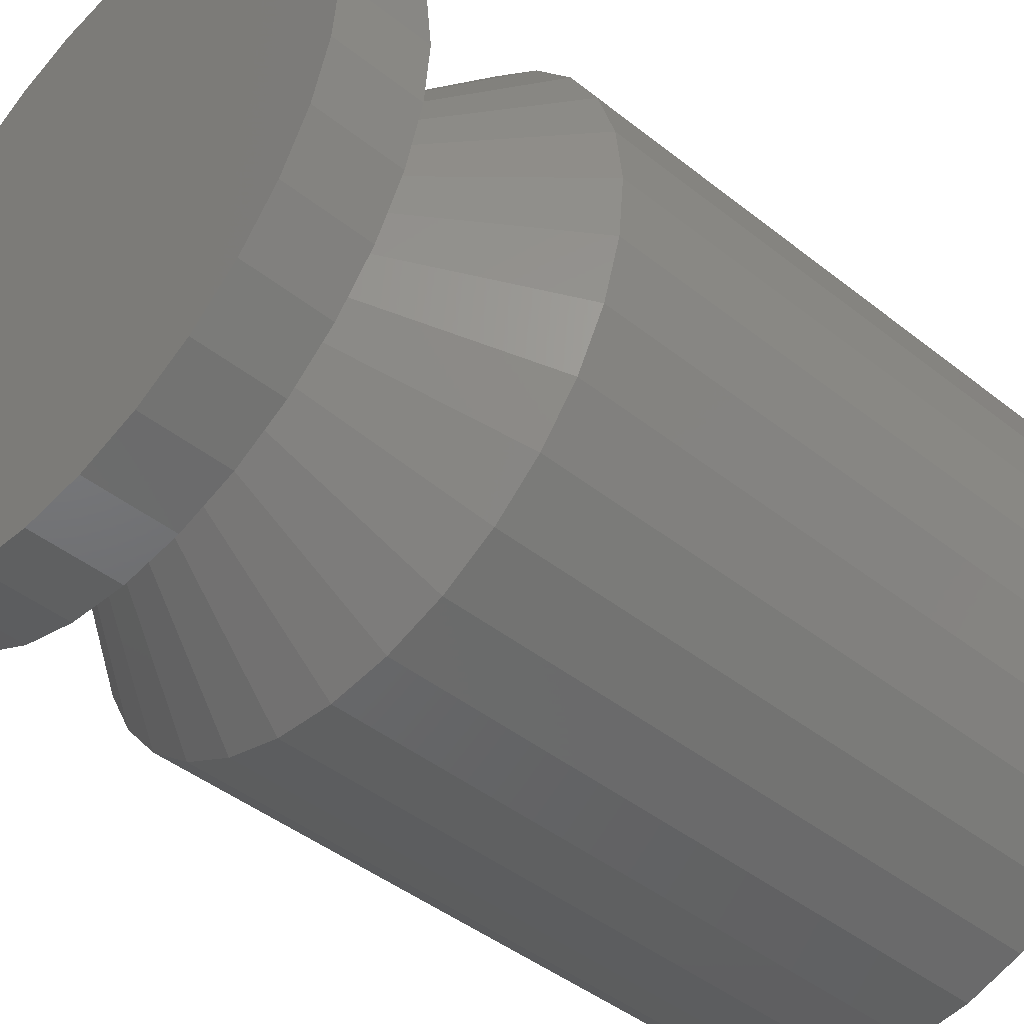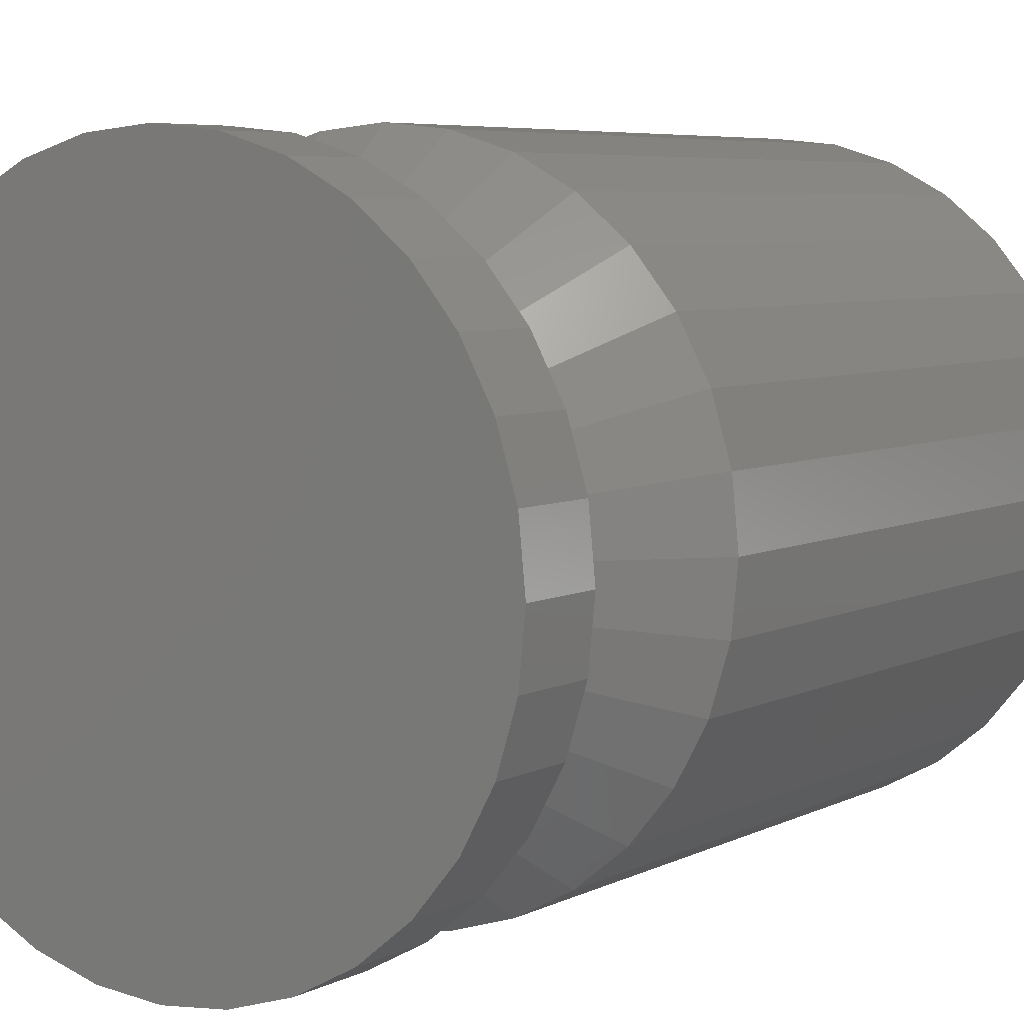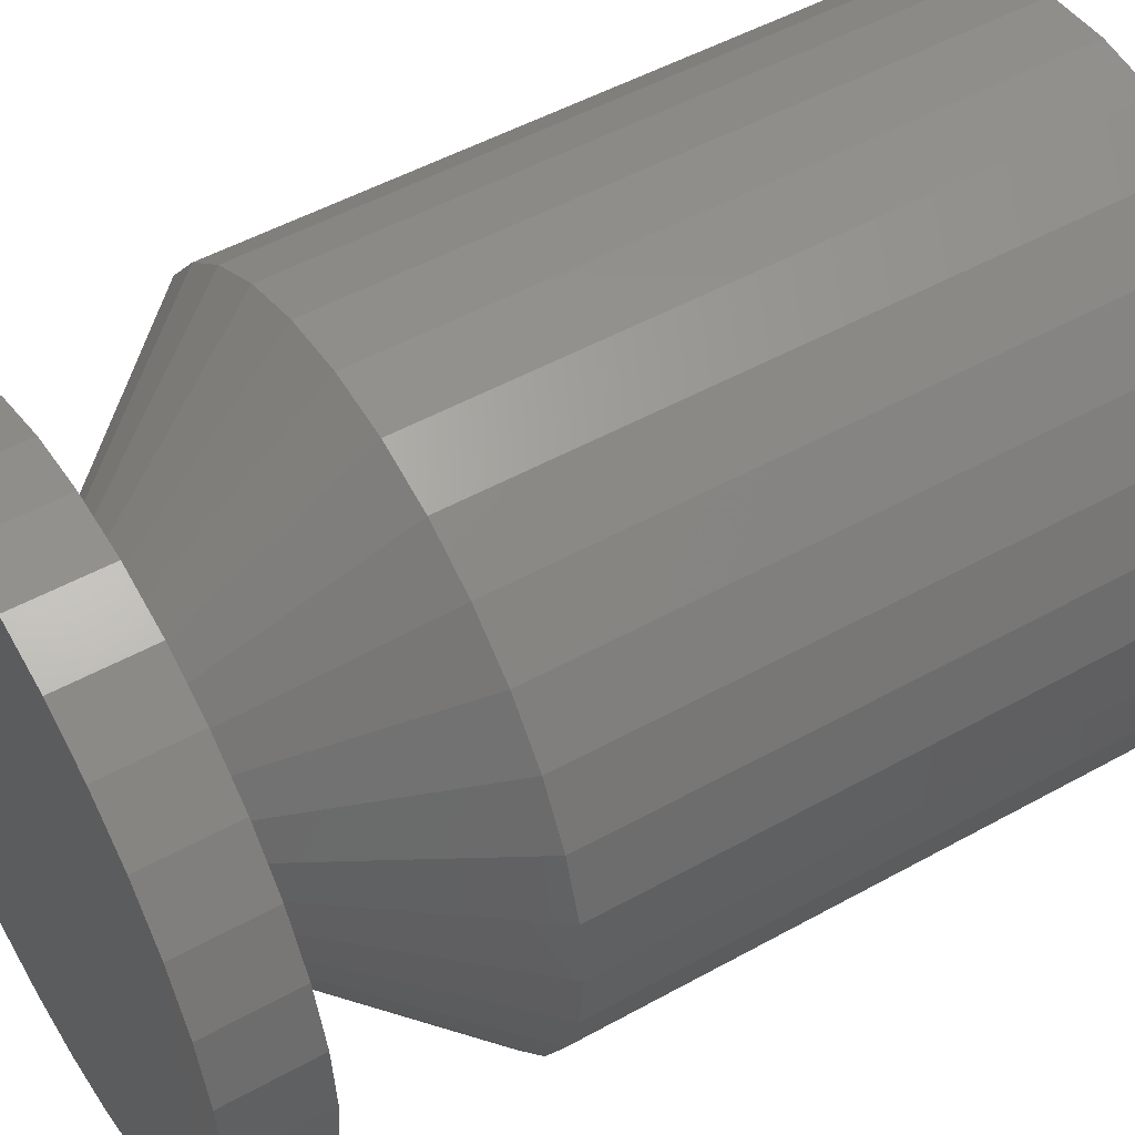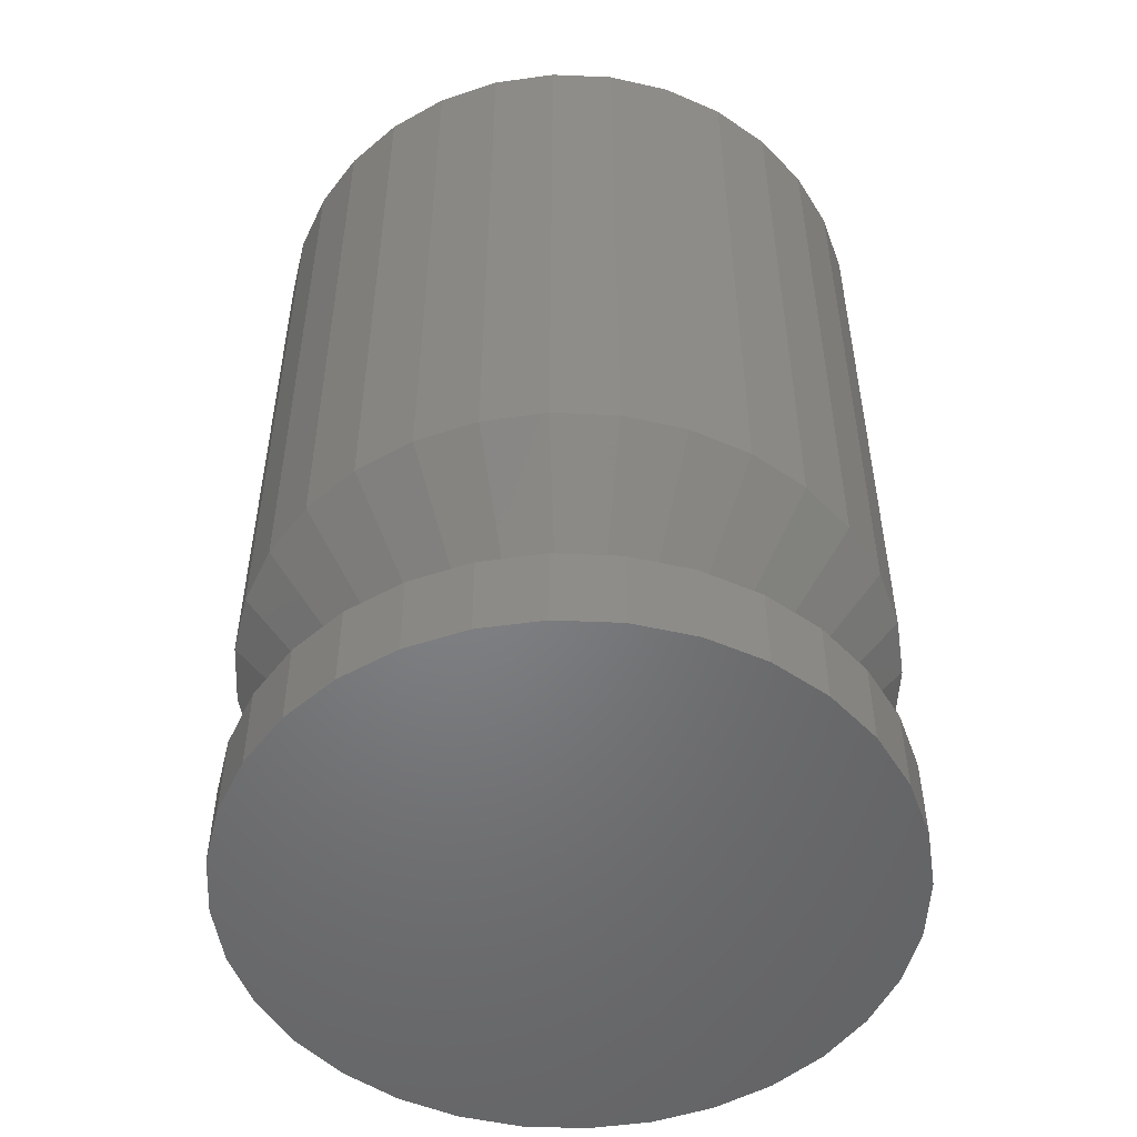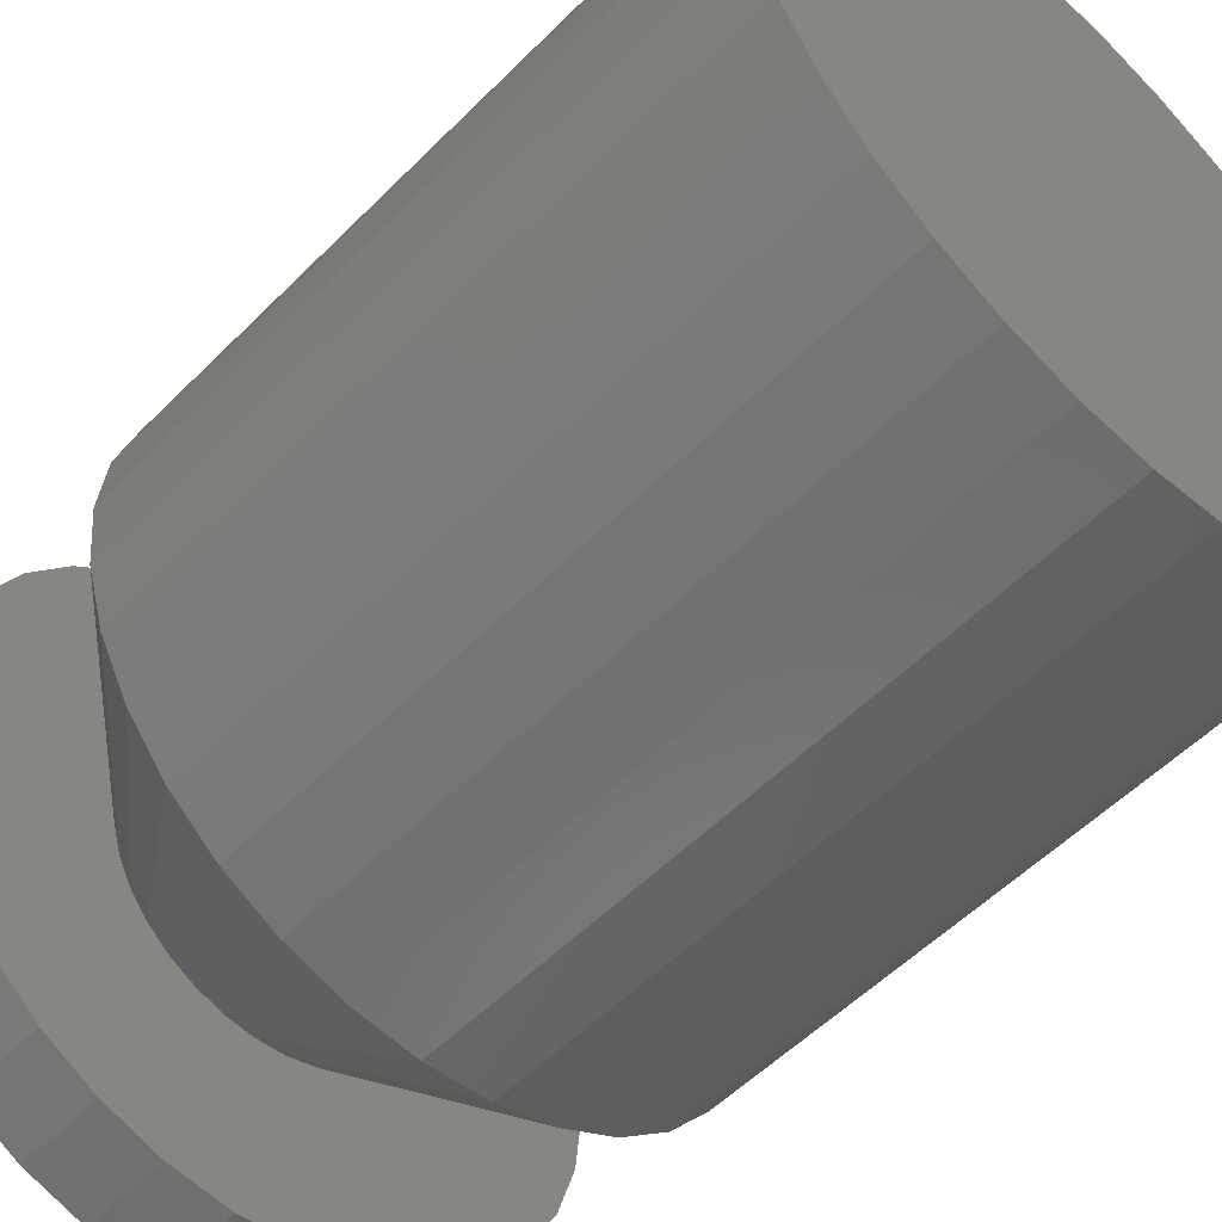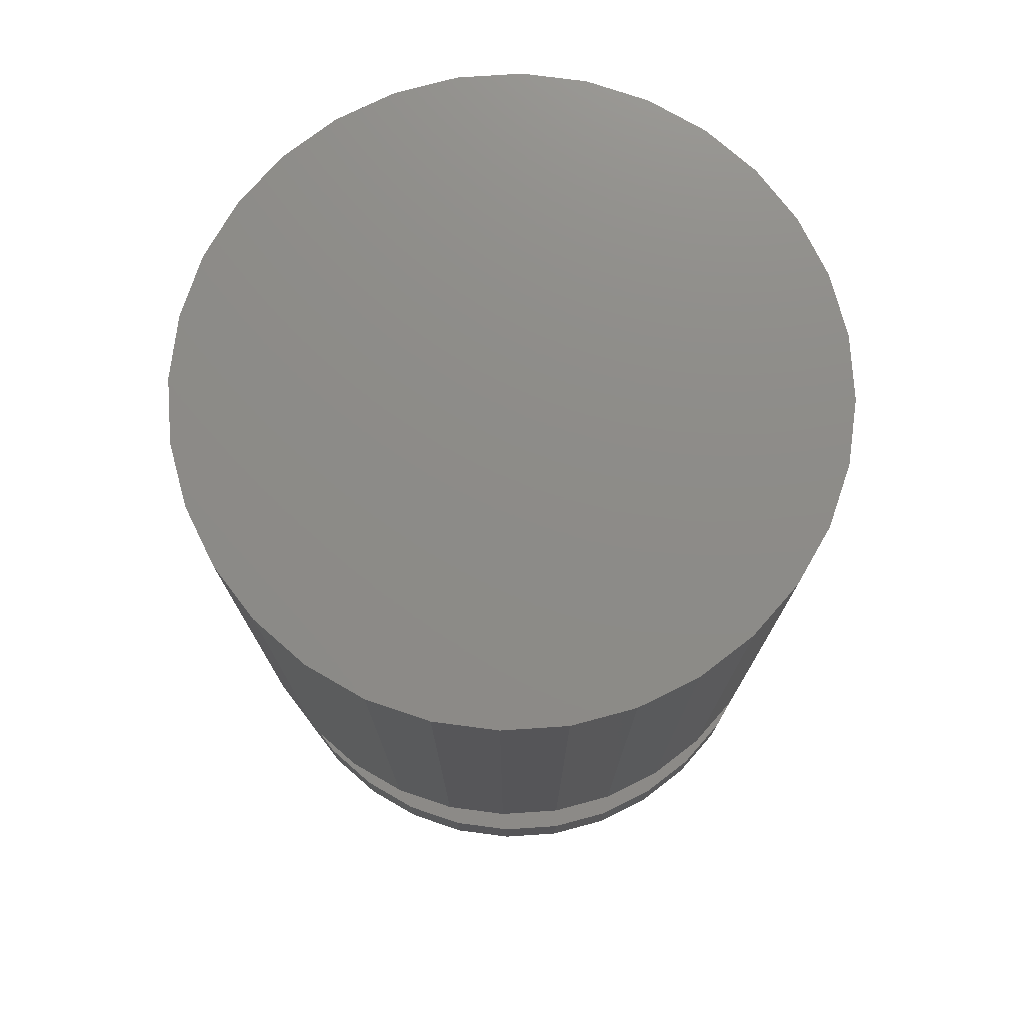
<metadata>
{"format":"stl","ext":"stl","renderer":"f3d","projection":"perspective","resolution":1024,"background":"white","views":[{"elev":-44.7,"azim":47.4,"up":"+Z"},{"elev":5.8,"azim":33.8,"up":"+Z"},{"elev":50.8,"azim":58.8,"up":"+Z"},{"elev":-51.3,"azim":25.5,"up":"+Y"},{"elev":-54.1,"azim":136.7,"up":"+Z"},{"elev":75.5,"azim":103.1,"up":"+Y"}]}
</metadata>
<code>
# stl→obj: 160 verts, 316 faces
v -0.1091 -0.6797 0.05018
v -0.2519 -0.6797 0.05083
v -0.09777 -0.6797 0.07137
v -0.08253 -0.6797 -0.08335
v -0.2371 -0.6797 -0.0997
v -0.09777 -0.6797 -0.06479
v -0.01979 -0.6797 -0.1169
v -0.213 -0.6797 -0.1447
v -0.04278 -0.6797 -0.1099
v 0.09076 -0.6797 -0.08335
v 0.106 -0.6797 -0.06479
v 0.2443 -0.6797 -0.0997
v 0.02802 -0.6797 -0.1169
v 0.051 -0.6797 -0.1099
v 0.2202 -0.6797 -0.1447
v 0.004112 -0.6797 0.1258
v -0.213 -0.6797 0.1447
v -0.1806 -0.6797 0.1842
v -0.1411 -0.6797 0.2166
v -0.09608 -0.6797 0.2407
v -0.04721 -0.6797 0.2555
v 0.003618 -0.6797 0.2605
v 0.05444 -0.6797 0.2555
v 0.1033 -0.6797 0.2407
v 0.1484 -0.6797 0.2166
v 0.1878 -0.6797 0.1842
v 0.2202 -0.6797 0.1447
v 0.02802 -0.6797 0.1235
v -0.01979 -0.6797 0.1235
v -0.04278 -0.6797 0.1165
v -0.06396 -0.6797 0.1052
v -0.2371 -0.6797 0.0997
v -0.2569 -0.6797 5.532e-16
v -0.1161 -0.6797 0.02719
v -0.1184 -0.6797 0.003289
v -0.1161 -0.6797 -0.02062
v -0.2519 -0.6797 -0.05083
v 0.004112 -0.6797 -0.1192
v 0.1878 -0.6797 -0.1842
v 0.1484 -0.6797 -0.2166
v 0.1033 -0.6797 -0.2407
v 0.05444 -0.6797 -0.2555
v 0.003618 -0.6797 -0.2605
v -0.04721 -0.6797 -0.2555
v -0.09608 -0.6797 -0.2407
v -0.1411 -0.6797 -0.2166
v -0.1806 -0.6797 -0.1842
v 0.2443 -0.6797 0.0997
v 0.07219 -0.6797 0.1052
v 0.051 -0.6797 0.1165
v -0.08253 -0.6797 0.08993
v -0.1091 -0.6797 -0.0436
v -0.06396 -0.6797 -0.09859
v 0.09076 -0.6797 0.08993
v 0.2591 -0.6797 0.05083
v 0.106 -0.6797 0.07137
v 0.1173 -0.6797 0.05018
v 0.2641 -0.6797 -1.01e-16
v 0.1243 -0.6797 0.02719
v 0.1266 -0.6797 0.003289
v 0.2591 -0.6797 -0.05083
v 0.1243 -0.6797 -0.02062
v 0.1173 -0.6797 -0.0436
v 0.07219 -0.6797 -0.09859
v 0.004112 -0.5234 0.2664
v -0.04723 -0.5234 0.2614
v -0.2147 -0.5234 0.1495
v -0.182 -0.5234 0.1894
v -0.1421 -0.5234 0.2221
v -0.239 -0.5234 0.104
v -0.254 -0.5234 0.05463
v -0.259 -0.5234 0.003289
v 0.1902 -0.5234 0.1894
v 0.1503 -0.5234 0.2221
v 0.2229 -0.5234 0.1495
v 0.2472 -0.5234 0.104
v 0.2622 -0.5234 0.05463
v 0.2673 -0.5234 0.003289
v 0.05545 -0.5234 0.2614
v 0.1048 -0.5234 0.2464
v -0.09659 -0.5234 0.2464
v 0.004112 -0.5234 -0.2599
v 0.05545 -0.5234 -0.2548
v 0.2229 -0.5234 -0.1429
v 0.1902 -0.5234 -0.1828
v 0.1503 -0.5234 -0.2155
v 0.2472 -0.5234 -0.09742
v 0.2622 -0.5234 -0.04805
v -0.182 -0.5234 -0.1828
v -0.1421 -0.5234 -0.2155
v -0.2147 -0.5234 -0.1429
v -0.239 -0.5234 -0.09742
v -0.254 -0.5234 -0.04805
v -0.04723 -0.5234 -0.2548
v -0.09659 -0.5234 -0.2398
v 0.1048 -0.5234 -0.2398
v -0.04721 -0.75 0.2555
v 0.05444 -0.75 0.2555
v 0.003618 -0.75 0.2605
v -0.09608 -0.75 0.2407
v 0.1033 -0.75 0.2407
v 0.1033 -0.75 -0.2407
v -0.04721 -0.75 -0.2555
v 0.05444 -0.75 -0.2555
v 0.003618 -0.75 -0.2605
v 0.1484 -0.75 0.2166
v -0.1411 -0.75 0.2166
v 0.1878 -0.75 0.1842
v -0.1806 -0.75 0.1842
v 0.2202 -0.75 0.1447
v -0.213 -0.75 0.1447
v 0.2443 -0.75 0.0997
v -0.2371 -0.75 0.0997
v 0.2591 -0.75 0.05083
v -0.2519 -0.75 0.05083
v 0.2641 -0.75 -1.01e-16
v -0.2569 -0.75 5.532e-16
v 0.2591 -0.75 -0.05083
v -0.2519 -0.75 -0.05083
v 0.2443 -0.75 -0.0997
v -0.2371 -0.75 -0.0997
v 0.2202 -0.75 -0.1447
v -0.213 -0.75 -0.1447
v 0.1878 -0.75 -0.1842
v -0.1806 -0.75 -0.1842
v 0.1484 -0.75 -0.2166
v -0.1411 -0.75 -0.2166
v -0.09608 -0.75 -0.2407
v 0.2673 7.012e-17 0.003289
v 0.2622 6.699e-17 -0.04805
v 0.2472 6.342e-17 -0.09742
v 0.2229 5.954e-17 -0.1429
v 0.1902 5.551e-17 -0.1828
v 0.1503 5.148e-17 -0.2155
v 0.1048 4.761e-17 -0.2398
v 0.05545 4.403e-17 -0.2548
v 0.004112 4.09e-17 -0.2599
v -0.04723 3.833e-17 -0.2548
v -0.09659 3.642e-17 -0.2398
v -0.1421 3.525e-17 -0.2155
v -0.182 3.485e-17 -0.1828
v -0.2147 3.525e-17 -0.1429
v -0.239 3.642e-17 -0.09742
v -0.254 3.833e-17 -0.04805
v -0.259 4.09e-17 0.003289
v -0.254 4.403e-17 0.05463
v -0.239 4.761e-17 0.104
v -0.2147 5.148e-17 0.1495
v -0.182 5.551e-17 0.1894
v -0.1421 5.954e-17 0.2221
v -0.09659 6.342e-17 0.2464
v -0.04723 6.699e-17 0.2614
v 0.004112 7.012e-17 0.2664
v 0.05545 7.269e-17 0.2614
v 0.1048 7.46e-17 0.2464
v 0.1503 7.577e-17 0.2221
v 0.1902 7.617e-17 0.1894
v 0.2229 7.577e-17 0.1495
v 0.2472 7.46e-17 0.104
v 0.2622 7.269e-17 0.05463
f 1 2 3
f 4 5 6
f 7 8 9
f 10 11 12
f 13 14 15
f 16 17 18
f 16 18 19
f 16 19 20
f 16 20 21
f 16 21 22
f 16 22 23
f 16 23 24
f 16 24 25
f 16 25 26
f 16 26 27
f 16 27 28
f 17 16 29
f 17 29 30
f 17 30 31
f 17 31 32
f 33 2 1
f 33 1 34
f 33 34 35
f 33 35 36
f 33 36 37
f 38 13 15
f 38 15 39
f 38 39 40
f 38 40 41
f 38 41 42
f 38 42 43
f 38 43 44
f 38 44 45
f 38 45 46
f 38 46 47
f 38 47 8
f 38 8 7
f 27 48 49
f 27 49 50
f 27 50 28
f 31 51 32
f 32 51 3
f 32 3 2
f 36 52 37
f 37 52 6
f 37 6 5
f 4 53 5
f 5 53 9
f 5 9 8
f 49 48 54
f 54 48 55
f 54 55 56
f 56 55 57
f 57 55 58
f 57 58 59
f 59 58 60
f 60 58 61
f 60 61 62
f 62 61 63
f 63 61 12
f 63 12 11
f 10 12 64
f 64 12 15
f 64 15 14
f 16 28 65
f 65 66 16
f 67 51 68
f 68 51 31
f 68 31 69
f 51 67 3
f 3 67 70
f 3 70 1
f 1 70 71
f 1 71 34
f 34 71 72
f 34 72 35
f 56 73 54
f 54 73 74
f 54 74 49
f 73 56 75
f 75 56 57
f 75 57 76
f 76 57 59
f 76 59 77
f 77 59 60
f 77 60 78
f 65 28 79
f 79 28 50
f 79 50 80
f 80 50 49
f 80 49 74
f 16 66 29
f 29 66 81
f 29 81 30
f 30 81 69
f 30 69 31
f 38 7 82
f 82 83 38
f 84 10 85
f 85 10 64
f 85 64 86
f 10 84 11
f 11 84 87
f 11 87 63
f 63 87 88
f 63 88 62
f 62 88 78
f 62 78 60
f 6 89 4
f 4 89 90
f 4 90 53
f 89 6 91
f 91 6 52
f 91 52 92
f 92 52 36
f 92 36 93
f 93 36 35
f 93 35 72
f 82 7 94
f 94 7 9
f 94 9 95
f 95 9 53
f 95 53 90
f 38 83 13
f 13 83 96
f 13 96 14
f 14 96 86
f 14 86 64
f 97 98 99
f 98 97 100
f 98 100 101
f 102 103 104
f 104 103 105
f 101 100 106
f 106 100 107
f 106 107 108
f 108 107 109
f 108 109 110
f 110 109 111
f 110 111 112
f 112 111 113
f 112 113 114
f 114 113 115
f 114 115 116
f 116 115 117
f 116 117 118
f 118 117 119
f 118 119 120
f 120 119 121
f 120 121 122
f 122 121 123
f 122 123 124
f 124 123 125
f 124 125 126
f 126 125 127
f 126 127 102
f 102 127 128
f 102 128 103
f 58 116 61
f 61 116 118
f 61 118 12
f 12 118 120
f 12 120 15
f 15 120 122
f 15 122 39
f 39 122 124
f 39 124 40
f 40 124 126
f 40 126 41
f 41 126 102
f 41 102 42
f 42 102 104
f 42 104 43
f 43 104 105
f 43 105 44
f 44 105 103
f 44 103 45
f 45 103 128
f 45 128 46
f 46 128 127
f 46 127 47
f 47 127 125
f 47 125 8
f 8 125 123
f 8 123 5
f 5 123 121
f 5 121 37
f 37 121 119
f 37 119 33
f 33 119 117
f 33 117 2
f 2 117 115
f 2 115 32
f 32 115 113
f 32 113 17
f 17 113 111
f 17 111 18
f 18 111 109
f 18 109 19
f 19 109 107
f 19 107 20
f 20 107 100
f 20 100 21
f 21 100 97
f 21 97 22
f 22 97 99
f 22 99 23
f 23 99 98
f 23 98 24
f 24 98 101
f 24 101 25
f 25 101 106
f 25 106 26
f 26 106 108
f 26 108 27
f 27 108 110
f 27 110 48
f 48 110 112
f 48 112 55
f 55 112 114
f 55 114 58
f 58 114 116
f 129 78 130
f 130 78 88
f 130 88 131
f 131 88 87
f 131 87 132
f 132 87 84
f 132 84 133
f 133 84 85
f 133 85 134
f 134 85 86
f 134 86 135
f 135 86 96
f 135 96 136
f 136 96 83
f 136 83 137
f 137 83 82
f 137 82 138
f 138 82 94
f 138 94 139
f 139 94 95
f 139 95 140
f 140 95 90
f 140 90 141
f 141 90 89
f 141 89 142
f 142 89 91
f 142 91 143
f 143 91 92
f 143 92 144
f 144 92 93
f 144 93 145
f 145 93 72
f 145 72 146
f 146 72 71
f 146 71 147
f 147 71 70
f 147 70 148
f 148 70 67
f 148 67 149
f 149 67 68
f 149 68 150
f 150 68 69
f 150 69 151
f 151 69 81
f 151 81 152
f 152 81 66
f 152 66 153
f 153 66 65
f 153 65 154
f 154 65 79
f 154 79 155
f 155 79 80
f 155 80 156
f 156 80 74
f 156 74 157
f 157 74 73
f 157 73 158
f 158 73 75
f 158 75 159
f 159 75 76
f 159 76 160
f 160 76 77
f 160 77 129
f 129 77 78
f 153 154 152
f 137 138 136
f 136 138 139
f 136 139 135
f 135 139 140
f 135 140 134
f 134 140 141
f 134 141 133
f 133 141 142
f 133 142 132
f 132 142 143
f 132 143 131
f 131 143 144
f 131 144 130
f 130 144 145
f 130 145 129
f 129 145 146
f 129 146 160
f 160 146 147
f 160 147 159
f 159 147 148
f 159 148 158
f 158 148 149
f 158 149 157
f 157 149 150
f 157 150 156
f 156 150 151
f 156 151 155
f 155 151 152
f 155 152 154

</code>
